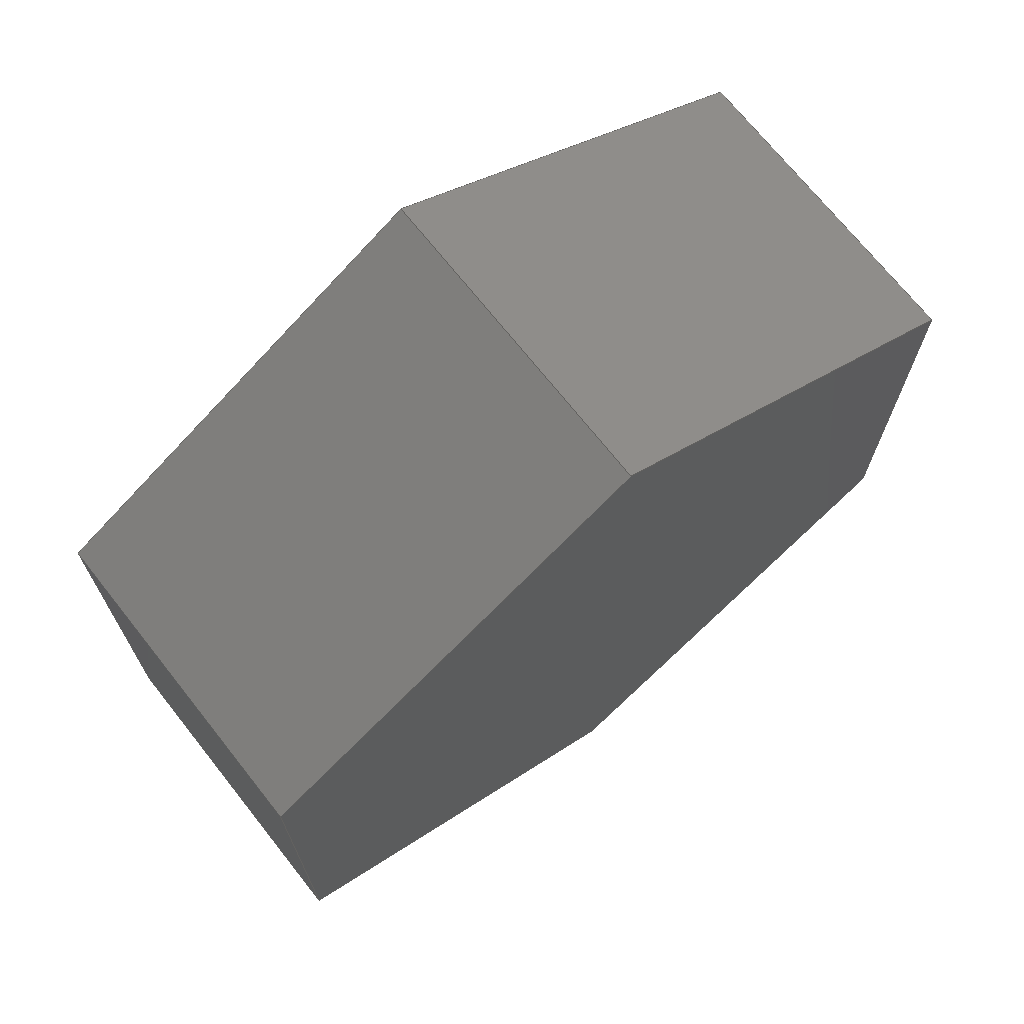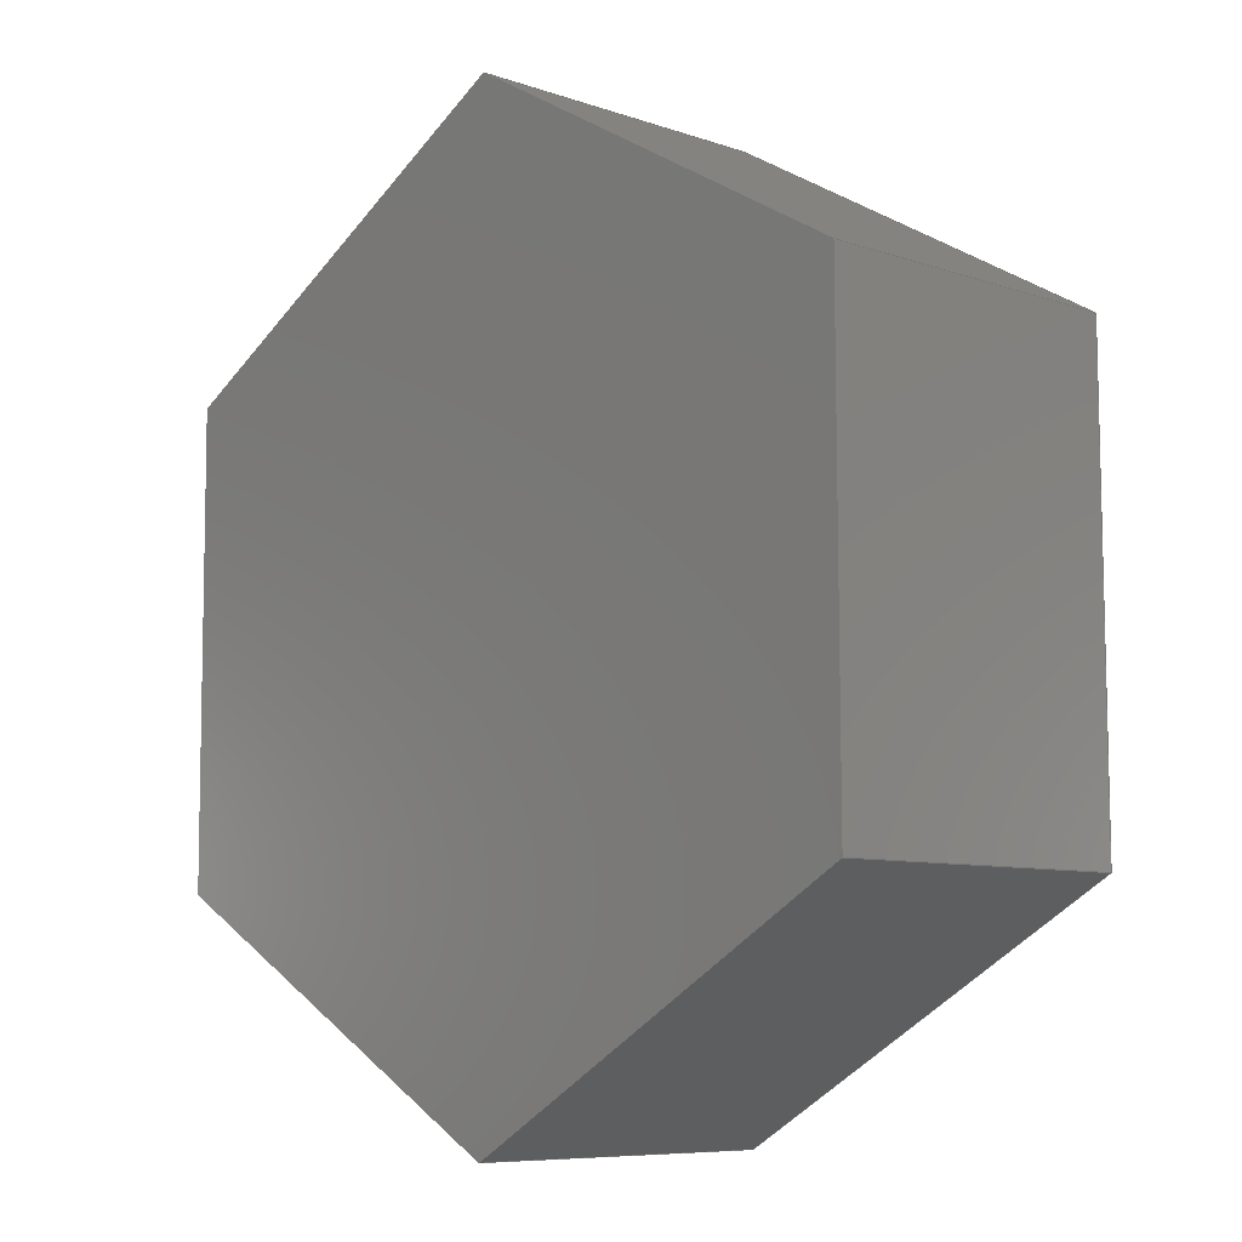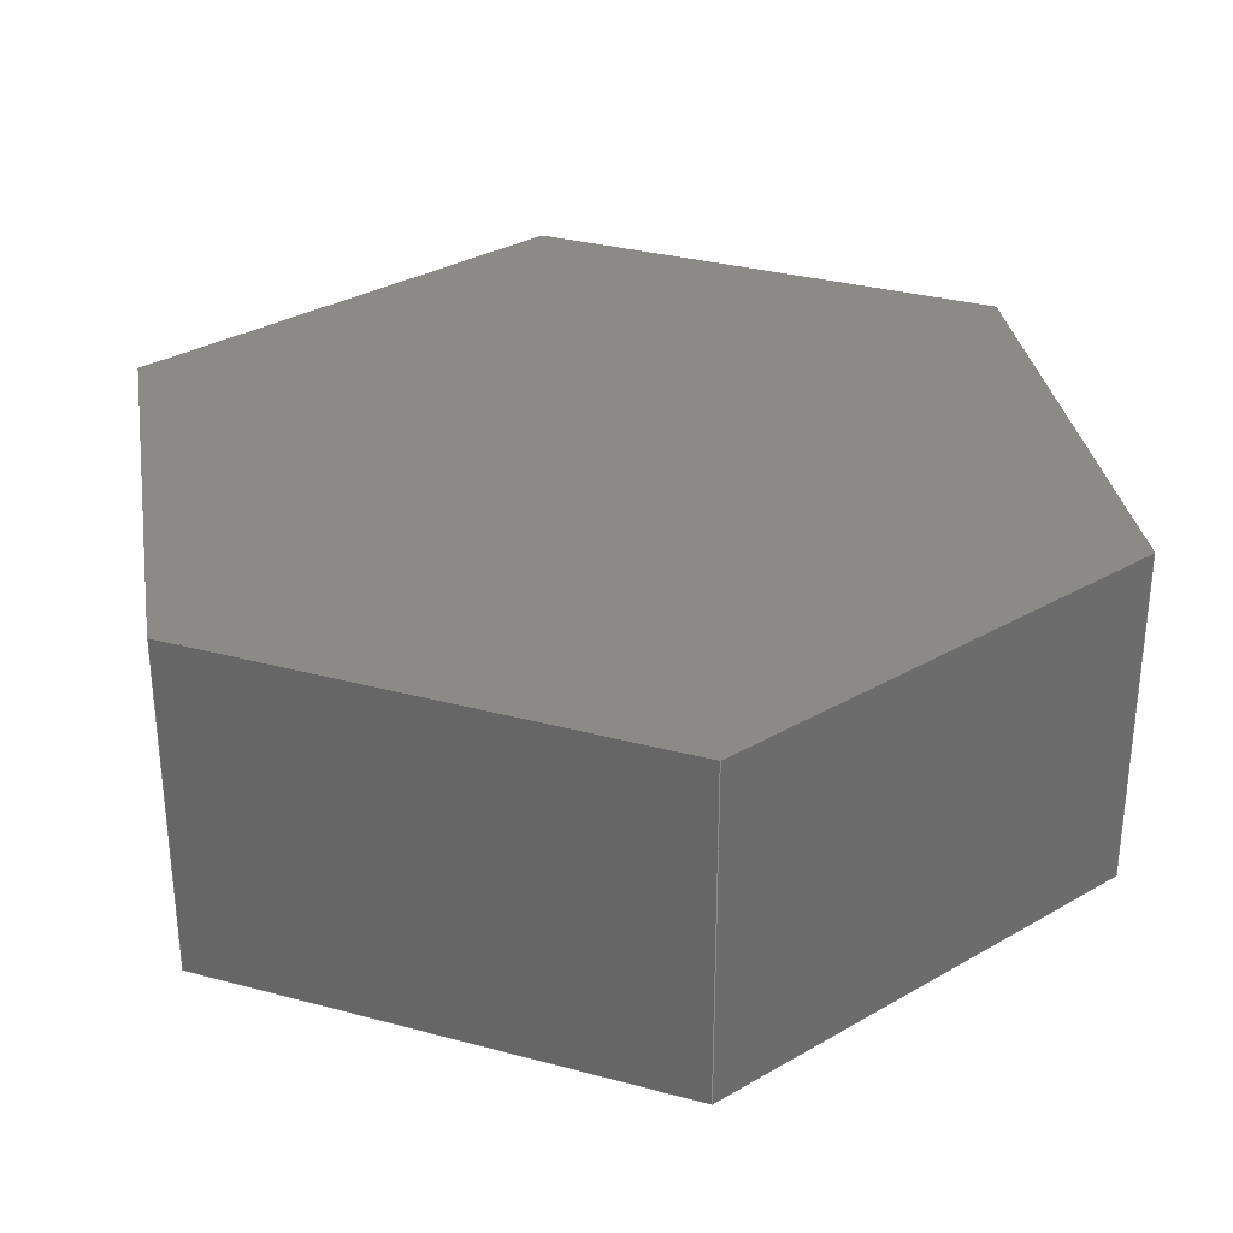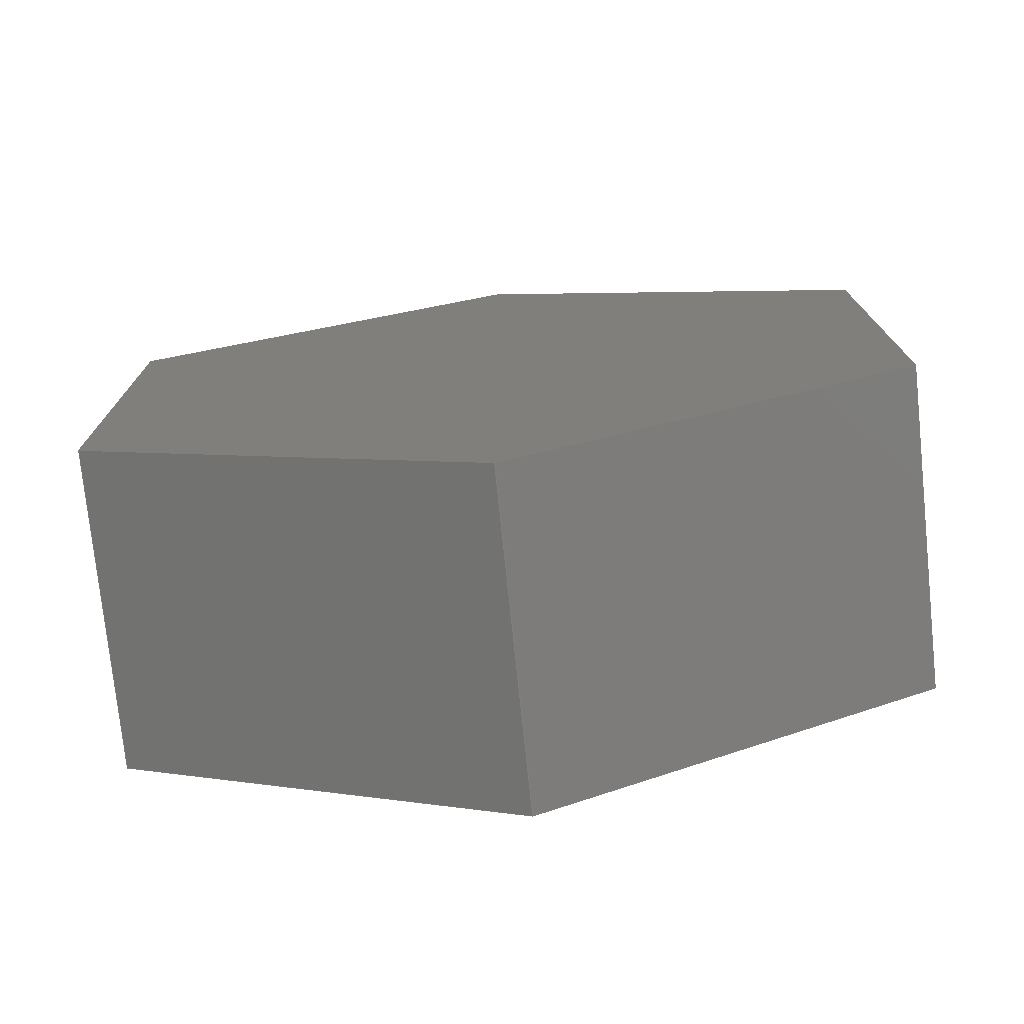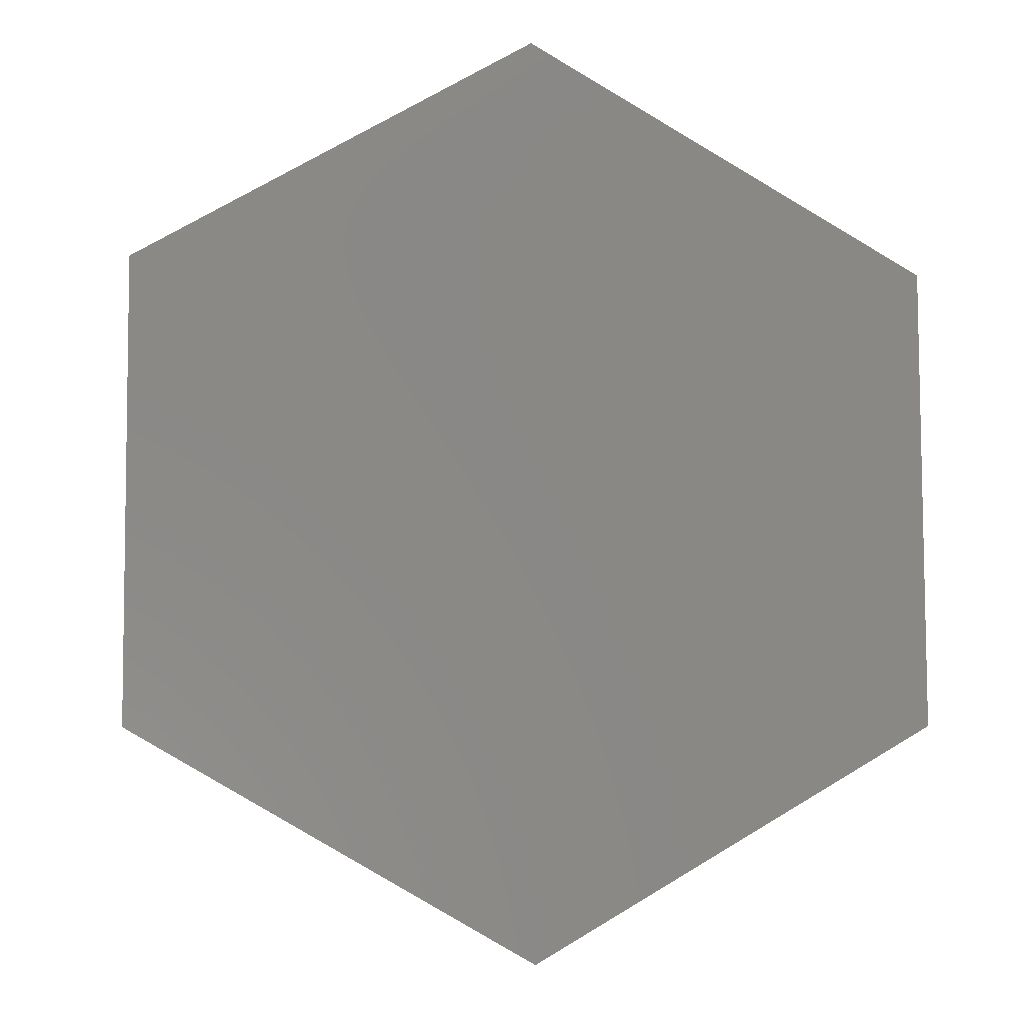
<metadata>
{"format":"step","ext":"step","renderer":"f3d","projection":"perspective","resolution":1024,"background":"white","views":[{"elev":71.1,"azim":141.6,"up":"+Y"},{"elev":-8.0,"azim":46.3,"up":"+Y"},{"elev":31.8,"azim":171.0,"up":"+Z"},{"elev":-75.7,"azim":5.9,"up":"+Y"},{"elev":-6.6,"azim":-7.5,"up":"+Y"}]}
</metadata>
<code>
ISO-10303-21;
DATA;
#1=MECHANICAL_DESIGN_GEOMETRIC_PRESENTATION_REPRESENTATION('',(#4),#240);
#2=SHAPE_REPRESENTATION_RELATIONSHIP('SRR','None',#247,#3);
#3=ADVANCED_BREP_SHAPE_REPRESENTATION('',(#5),#239);
#4=STYLED_ITEM('',(#257),#5);
#5=MANIFOLD_SOLID_BREP('Body1',#140);
#6=FACE_OUTER_BOUND('',#14,.T.);
#7=FACE_OUTER_BOUND('',#15,.T.);
#8=FACE_OUTER_BOUND('',#16,.T.);
#9=FACE_OUTER_BOUND('',#17,.T.);
#10=FACE_OUTER_BOUND('',#18,.T.);
#11=FACE_OUTER_BOUND('',#19,.T.);
#12=FACE_OUTER_BOUND('',#20,.T.);
#13=FACE_OUTER_BOUND('',#21,.T.);
#14=EDGE_LOOP('',(#88,#89,#90,#91));
#15=EDGE_LOOP('',(#92,#93,#94,#95));
#16=EDGE_LOOP('',(#96,#97,#98,#99));
#17=EDGE_LOOP('',(#100,#101,#102,#103));
#18=EDGE_LOOP('',(#104,#105,#106,#107));
#19=EDGE_LOOP('',(#108,#109,#110,#111));
#20=EDGE_LOOP('',(#112,#113,#114,#115,#116,#117));
#21=EDGE_LOOP('',(#118,#119,#120,#121,#122,#123));
#22=LINE('',#202,#40);
#23=LINE('',#204,#41);
#24=LINE('',#206,#42);
#25=LINE('',#207,#43);
#26=LINE('',#210,#44);
#27=LINE('',#212,#45);
#28=LINE('',#213,#46);
#29=LINE('',#216,#47);
#30=LINE('',#218,#48);
#31=LINE('',#219,#49);
#32=LINE('',#222,#50);
#33=LINE('',#224,#51);
#34=LINE('',#225,#52);
#35=LINE('',#228,#53);
#36=LINE('',#230,#54);
#37=LINE('',#231,#55);
#38=LINE('',#233,#56);
#39=LINE('',#234,#57);
#40=VECTOR('',#166,1);
#41=VECTOR('',#167,1);
#42=VECTOR('',#168,1);
#43=VECTOR('',#169,1);
#44=VECTOR('',#172,1);
#45=VECTOR('',#173,1);
#46=VECTOR('',#174,1);
#47=VECTOR('',#177,1);
#48=VECTOR('',#178,1);
#49=VECTOR('',#179,1);
#50=VECTOR('',#182,1);
#51=VECTOR('',#183,1);
#52=VECTOR('',#184,1);
#53=VECTOR('',#187,1);
#54=VECTOR('',#188,1);
#55=VECTOR('',#189,1);
#56=VECTOR('',#192,1);
#57=VECTOR('',#193,1);
#58=VERTEX_POINT('',#200);
#59=VERTEX_POINT('',#201);
#60=VERTEX_POINT('',#203);
#61=VERTEX_POINT('',#205);
#62=VERTEX_POINT('',#209);
#63=VERTEX_POINT('',#211);
#64=VERTEX_POINT('',#215);
#65=VERTEX_POINT('',#217);
#66=VERTEX_POINT('',#221);
#67=VERTEX_POINT('',#223);
#68=VERTEX_POINT('',#227);
#69=VERTEX_POINT('',#229);
#70=EDGE_CURVE('',#58,#59,#22,.T.);
#71=EDGE_CURVE('',#58,#60,#23,.T.);
#72=EDGE_CURVE('',#61,#60,#24,.T.);
#73=EDGE_CURVE('',#59,#61,#25,.T.);
#74=EDGE_CURVE('',#59,#62,#26,.T.);
#75=EDGE_CURVE('',#63,#61,#27,.T.);
#76=EDGE_CURVE('',#62,#63,#28,.T.);
#77=EDGE_CURVE('',#62,#64,#29,.T.);
#78=EDGE_CURVE('',#65,#63,#30,.T.);
#79=EDGE_CURVE('',#64,#65,#31,.T.);
#80=EDGE_CURVE('',#64,#66,#32,.T.);
#81=EDGE_CURVE('',#67,#65,#33,.T.);
#82=EDGE_CURVE('',#66,#67,#34,.T.);
#83=EDGE_CURVE('',#66,#68,#35,.T.);
#84=EDGE_CURVE('',#69,#67,#36,.T.);
#85=EDGE_CURVE('',#68,#69,#37,.T.);
#86=EDGE_CURVE('',#68,#58,#38,.T.);
#87=EDGE_CURVE('',#60,#69,#39,.T.);
#88=ORIENTED_EDGE('',*,*,#70,.F.);
#89=ORIENTED_EDGE('',*,*,#71,.T.);
#90=ORIENTED_EDGE('',*,*,#72,.F.);
#91=ORIENTED_EDGE('',*,*,#73,.F.);
#92=ORIENTED_EDGE('',*,*,#74,.F.);
#93=ORIENTED_EDGE('',*,*,#73,.T.);
#94=ORIENTED_EDGE('',*,*,#75,.F.);
#95=ORIENTED_EDGE('',*,*,#76,.F.);
#96=ORIENTED_EDGE('',*,*,#77,.F.);
#97=ORIENTED_EDGE('',*,*,#76,.T.);
#98=ORIENTED_EDGE('',*,*,#78,.F.);
#99=ORIENTED_EDGE('',*,*,#79,.F.);
#100=ORIENTED_EDGE('',*,*,#80,.F.);
#101=ORIENTED_EDGE('',*,*,#79,.T.);
#102=ORIENTED_EDGE('',*,*,#81,.F.);
#103=ORIENTED_EDGE('',*,*,#82,.F.);
#104=ORIENTED_EDGE('',*,*,#83,.F.);
#105=ORIENTED_EDGE('',*,*,#82,.T.);
#106=ORIENTED_EDGE('',*,*,#84,.F.);
#107=ORIENTED_EDGE('',*,*,#85,.F.);
#108=ORIENTED_EDGE('',*,*,#86,.F.);
#109=ORIENTED_EDGE('',*,*,#85,.T.);
#110=ORIENTED_EDGE('',*,*,#87,.F.);
#111=ORIENTED_EDGE('',*,*,#71,.F.);
#112=ORIENTED_EDGE('',*,*,#86,.T.);
#113=ORIENTED_EDGE('',*,*,#70,.T.);
#114=ORIENTED_EDGE('',*,*,#74,.T.);
#115=ORIENTED_EDGE('',*,*,#77,.T.);
#116=ORIENTED_EDGE('',*,*,#80,.T.);
#117=ORIENTED_EDGE('',*,*,#83,.T.);
#118=ORIENTED_EDGE('',*,*,#87,.T.);
#119=ORIENTED_EDGE('',*,*,#84,.T.);
#120=ORIENTED_EDGE('',*,*,#81,.T.);
#121=ORIENTED_EDGE('',*,*,#78,.T.);
#122=ORIENTED_EDGE('',*,*,#75,.T.);
#123=ORIENTED_EDGE('',*,*,#72,.T.);
#124=PLANE('',#154);
#125=PLANE('',#155);
#126=PLANE('',#156);
#127=PLANE('',#157);
#128=PLANE('',#158);
#129=PLANE('',#159);
#130=PLANE('',#160);
#131=PLANE('',#161);
#132=ADVANCED_FACE('',(#6),#124,.T.);
#133=ADVANCED_FACE('',(#7),#125,.T.);
#134=ADVANCED_FACE('',(#8),#126,.T.);
#135=ADVANCED_FACE('',(#9),#127,.T.);
#136=ADVANCED_FACE('',(#10),#128,.T.);
#137=ADVANCED_FACE('',(#11),#129,.T.);
#138=ADVANCED_FACE('',(#12),#130,.T.);
#139=ADVANCED_FACE('',(#13),#131,.T.);
#140=CLOSED_SHELL('',(#132,#133,#134,#135,#136,#137,#138,#139));
#141=DERIVED_UNIT_ELEMENT(#143,1);
#142=DERIVED_UNIT_ELEMENT(#242,3);
#143=(
MASS_UNIT()
NAMED_UNIT(*)
SI_UNIT(.KILO.,.GRAM.)
);
#144=DERIVED_UNIT((#141,#142));
#145=MEASURE_REPRESENTATION_ITEM('density measure',
POSITIVE_RATIO_MEASURE(7850),#144);
#146=PROPERTY_DEFINITION_REPRESENTATION(#151,#148);
#147=PROPERTY_DEFINITION_REPRESENTATION(#152,#149);
#148=REPRESENTATION('material name',(#150),#239);
#149=REPRESENTATION('density',(#145),#239);
#150=DESCRIPTIVE_REPRESENTATION_ITEM('Steel','Steel');
#151=PROPERTY_DEFINITION('material property','material name',#249);
#152=PROPERTY_DEFINITION('material property','density of part',#249);
#153=AXIS2_PLACEMENT_3D('placement',#198,#162,#163);
#154=AXIS2_PLACEMENT_3D('',#199,#164,#165);
#155=AXIS2_PLACEMENT_3D('',#208,#170,#171);
#156=AXIS2_PLACEMENT_3D('',#214,#175,#176);
#157=AXIS2_PLACEMENT_3D('',#220,#180,#181);
#158=AXIS2_PLACEMENT_3D('',#226,#185,#186);
#159=AXIS2_PLACEMENT_3D('',#232,#190,#191);
#160=AXIS2_PLACEMENT_3D('',#235,#194,#195);
#161=AXIS2_PLACEMENT_3D('',#236,#196,#197);
#162=DIRECTION('axis',(0,0,1));
#163=DIRECTION('refdir',(1,0,0));
#164=DIRECTION('center_axis',(0.4966,0.868,0));
#165=DIRECTION('ref_axis',(0.868,-0.4966,0));
#166=DIRECTION('',(-0.868,0.4966,0));
#167=DIRECTION('',(0,0,-1));
#168=DIRECTION('',(0.868,-0.4966,0));
#169=DIRECTION('',(0,0,-1));
#170=DIRECTION('center_axis',(-0.5034,0.8641,0));
#171=DIRECTION('ref_axis',(0.8641,0.5034,0));
#172=DIRECTION('',(-0.8641,-0.5034,0));
#173=DIRECTION('',(0.8641,0.5034,0));
#174=DIRECTION('',(0,0,-1));
#175=DIRECTION('center_axis',(-1,-0.0039,0));
#176=DIRECTION('ref_axis',(-0.0039,1,0));
#177=DIRECTION('',(0.0039,-1,0));
#178=DIRECTION('',(-0.0039,1,0));
#179=DIRECTION('',(0,0,-1));
#180=DIRECTION('center_axis',(-0.4966,-0.868,0));
#181=DIRECTION('ref_axis',(-0.868,0.4966,0));
#182=DIRECTION('',(0.868,-0.4966,0));
#183=DIRECTION('',(-0.868,0.4966,0));
#184=DIRECTION('',(0,0,-1));
#185=DIRECTION('center_axis',(0.5034,-0.8641,0));
#186=DIRECTION('ref_axis',(-0.8641,-0.5034,0));
#187=DIRECTION('',(0.8641,0.5034,0));
#188=DIRECTION('',(-0.8641,-0.5034,0));
#189=DIRECTION('',(0,0,-1));
#190=DIRECTION('center_axis',(1,0.0039,0));
#191=DIRECTION('ref_axis',(0.0039,-1,0));
#192=DIRECTION('',(-0.0039,1,0));
#193=DIRECTION('',(0.0039,-1,0));
#194=DIRECTION('center_axis',(0,0,1));
#195=DIRECTION('ref_axis',(1,0,0));
#196=DIRECTION('center_axis',(0,0,-1));
#197=DIRECTION('ref_axis',(-1,0,0));
#198=CARTESIAN_POINT('',(0,0,0));
#199=CARTESIAN_POINT('Origin',(-0.002837,0.7275,0));
#200=CARTESIAN_POINT('',(0.6286,0.3662,0));
#201=CARTESIAN_POINT('',(-0.002837,0.7275,0));
#202=CARTESIAN_POINT('',(0.6286,0.3662,0));
#203=CARTESIAN_POINT('',(0.6286,0.3662,-0.51));
#204=CARTESIAN_POINT('',(0.6286,0.3662,0));
#205=CARTESIAN_POINT('',(-0.002837,0.7275,-0.51));
#206=CARTESIAN_POINT('',(0.6286,0.3662,-0.51));
#207=CARTESIAN_POINT('',(-0.002837,0.7275,0));
#208=CARTESIAN_POINT('Origin',(-0.6314,0.3613,0));
#209=CARTESIAN_POINT('',(-0.6314,0.3613,0));
#210=CARTESIAN_POINT('',(-0.002837,0.7275,0));
#211=CARTESIAN_POINT('',(-0.6314,0.3613,-0.51));
#212=CARTESIAN_POINT('',(-0.002837,0.7275,-0.51));
#213=CARTESIAN_POINT('',(-0.6314,0.3613,0));
#214=CARTESIAN_POINT('Origin',(-0.6286,-0.3662,0));
#215=CARTESIAN_POINT('',(-0.6286,-0.3662,0));
#216=CARTESIAN_POINT('',(-0.6314,0.3613,0));
#217=CARTESIAN_POINT('',(-0.6286,-0.3662,-0.51));
#218=CARTESIAN_POINT('',(-0.6314,0.3613,-0.51));
#219=CARTESIAN_POINT('',(-0.6286,-0.3662,0));
#220=CARTESIAN_POINT('Origin',(0.002837,-0.7275,0));
#221=CARTESIAN_POINT('',(0.002837,-0.7275,0));
#222=CARTESIAN_POINT('',(-0.6286,-0.3662,0));
#223=CARTESIAN_POINT('',(0.002837,-0.7275,-0.51));
#224=CARTESIAN_POINT('',(-0.6286,-0.3662,-0.51));
#225=CARTESIAN_POINT('',(0.002837,-0.7275,0));
#226=CARTESIAN_POINT('Origin',(0.6314,-0.3613,0));
#227=CARTESIAN_POINT('',(0.6314,-0.3613,0));
#228=CARTESIAN_POINT('',(0.002837,-0.7275,0));
#229=CARTESIAN_POINT('',(0.6314,-0.3613,-0.51));
#230=CARTESIAN_POINT('',(0.002837,-0.7275,-0.51));
#231=CARTESIAN_POINT('',(0.6314,-0.3613,0));
#232=CARTESIAN_POINT('Origin',(0.6286,0.3662,0));
#233=CARTESIAN_POINT('',(0.6314,-0.3613,0));
#234=CARTESIAN_POINT('',(0.6314,-0.3613,-0.51));
#235=CARTESIAN_POINT('Origin',(-1.11e-16,0,0));
#236=CARTESIAN_POINT('Origin',(-1.11e-16,0,-0.51));
#237=UNCERTAINTY_MEASURE_WITH_UNIT(LENGTH_MEASURE(0.001),#241,
'DISTANCE_ACCURACY_VALUE',
'Maximum model space distance between geometric entities at asserted c
onnectivities');
#238=UNCERTAINTY_MEASURE_WITH_UNIT(LENGTH_MEASURE(0.001),#241,
'DISTANCE_ACCURACY_VALUE',
'Maximum model space distance between geometric entities at asserted c
onnectivities');
#239=(
GEOMETRIC_REPRESENTATION_CONTEXT(3)
GLOBAL_UNCERTAINTY_ASSIGNED_CONTEXT((#237))
GLOBAL_UNIT_ASSIGNED_CONTEXT((#241,#243,#244))
REPRESENTATION_CONTEXT('','3D')
);
#240=(
GEOMETRIC_REPRESENTATION_CONTEXT(3)
GLOBAL_UNCERTAINTY_ASSIGNED_CONTEXT((#238))
GLOBAL_UNIT_ASSIGNED_CONTEXT((#241,#243,#244))
REPRESENTATION_CONTEXT('','3D')
);
#241=(
LENGTH_UNIT()
NAMED_UNIT(*)
SI_UNIT(.CENTI.,.METRE.)
);
#242=(
LENGTH_UNIT()
NAMED_UNIT(*)
SI_UNIT($,.METRE.)
);
#243=(
NAMED_UNIT(*)
PLANE_ANGLE_UNIT()
SI_UNIT($,.RADIAN.)
);
#244=(
NAMED_UNIT(*)
SI_UNIT($,.STERADIAN.)
SOLID_ANGLE_UNIT()
);
#245=SHAPE_DEFINITION_REPRESENTATION(#246,#247);
#246=PRODUCT_DEFINITION_SHAPE('',$,#249);
#247=SHAPE_REPRESENTATION('',(#153),#239);
#248=PRODUCT_DEFINITION_CONTEXT('part definition',#253,'design');
#249=PRODUCT_DEFINITION('Untitled','Untitled',#250,#248);
#250=PRODUCT_DEFINITION_FORMATION('',$,#255);
#251=PRODUCT_RELATED_PRODUCT_CATEGORY('Untitled','Untitled',(#255));
#252=APPLICATION_PROTOCOL_DEFINITION('international standard',
'automotive_design',2009,#253);
#253=APPLICATION_CONTEXT(
'Core Data for Automotive Mechanical Design Process');
#254=PRODUCT_CONTEXT('part definition',#253,'mechanical');
#255=PRODUCT('Untitled','Untitled',$,(#254));
#256=PRESENTATION_STYLE_ASSIGNMENT((#258));
#257=PRESENTATION_STYLE_ASSIGNMENT((#259));
#258=SURFACE_STYLE_USAGE(.BOTH.,#260);
#259=SURFACE_STYLE_USAGE(.BOTH.,#261);
#260=SURFACE_SIDE_STYLE('',(#262));
#261=SURFACE_SIDE_STYLE('',(#263));
#262=SURFACE_STYLE_FILL_AREA(#264);
#263=SURFACE_STYLE_FILL_AREA(#265);
#264=FILL_AREA_STYLE('Steel - Satin',(#266));
#265=FILL_AREA_STYLE('Stainless Steel - Satin',(#267));
#266=FILL_AREA_STYLE_COLOUR('Steel - Satin',#268);
#267=FILL_AREA_STYLE_COLOUR('Stainless Steel - Satin',#269);
#268=COLOUR_RGB('Steel - Satin',0.6275,0.6275,0.6275);
#269=COLOUR_RGB('Stainless Steel - Satin',0.7961,0.7961,
0.7961);
ENDSEC;
END-ISO-10303-21;

</code>
